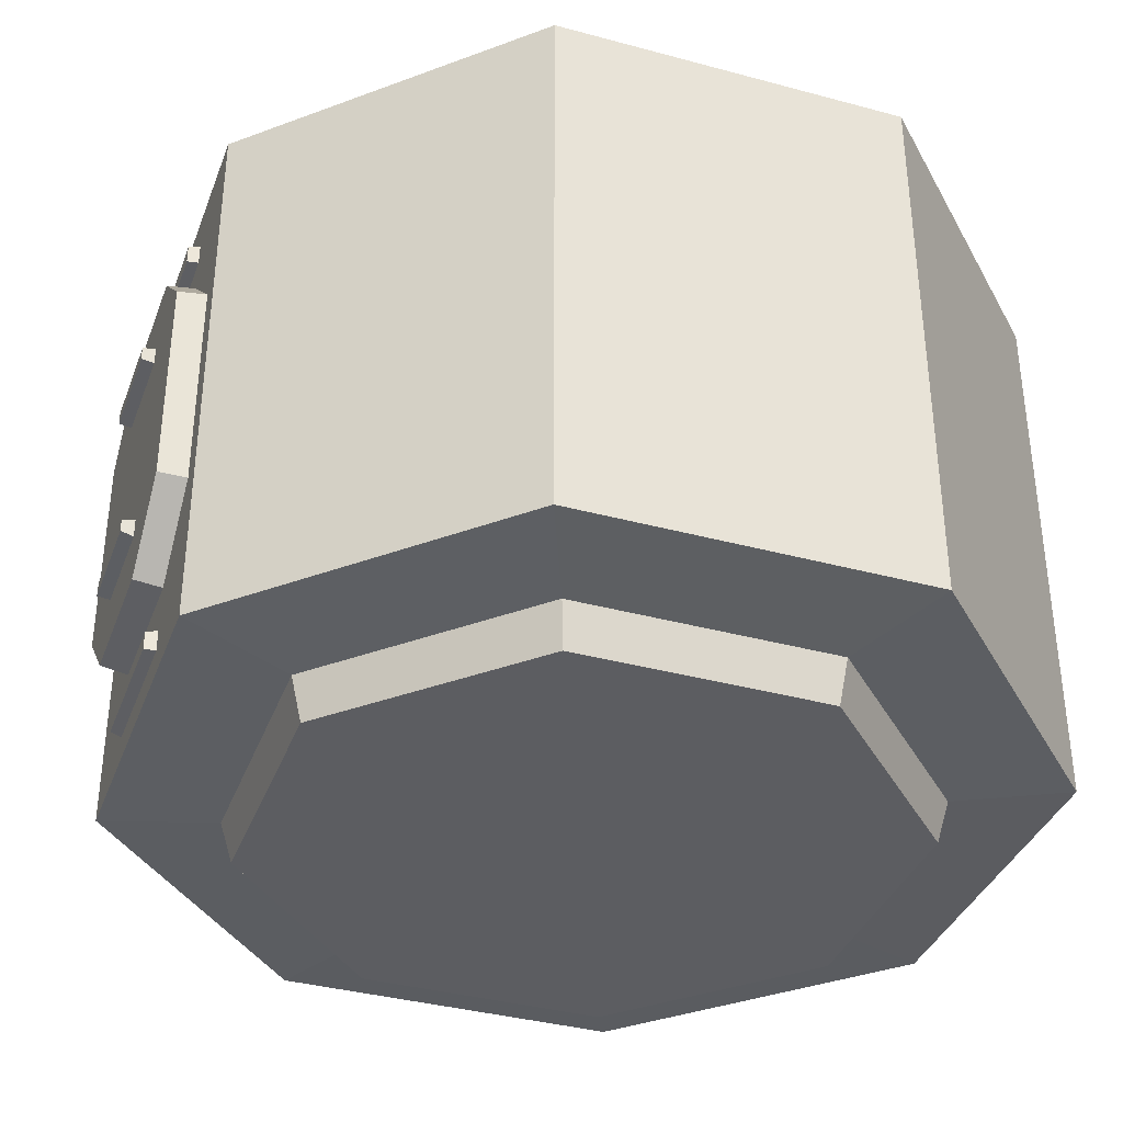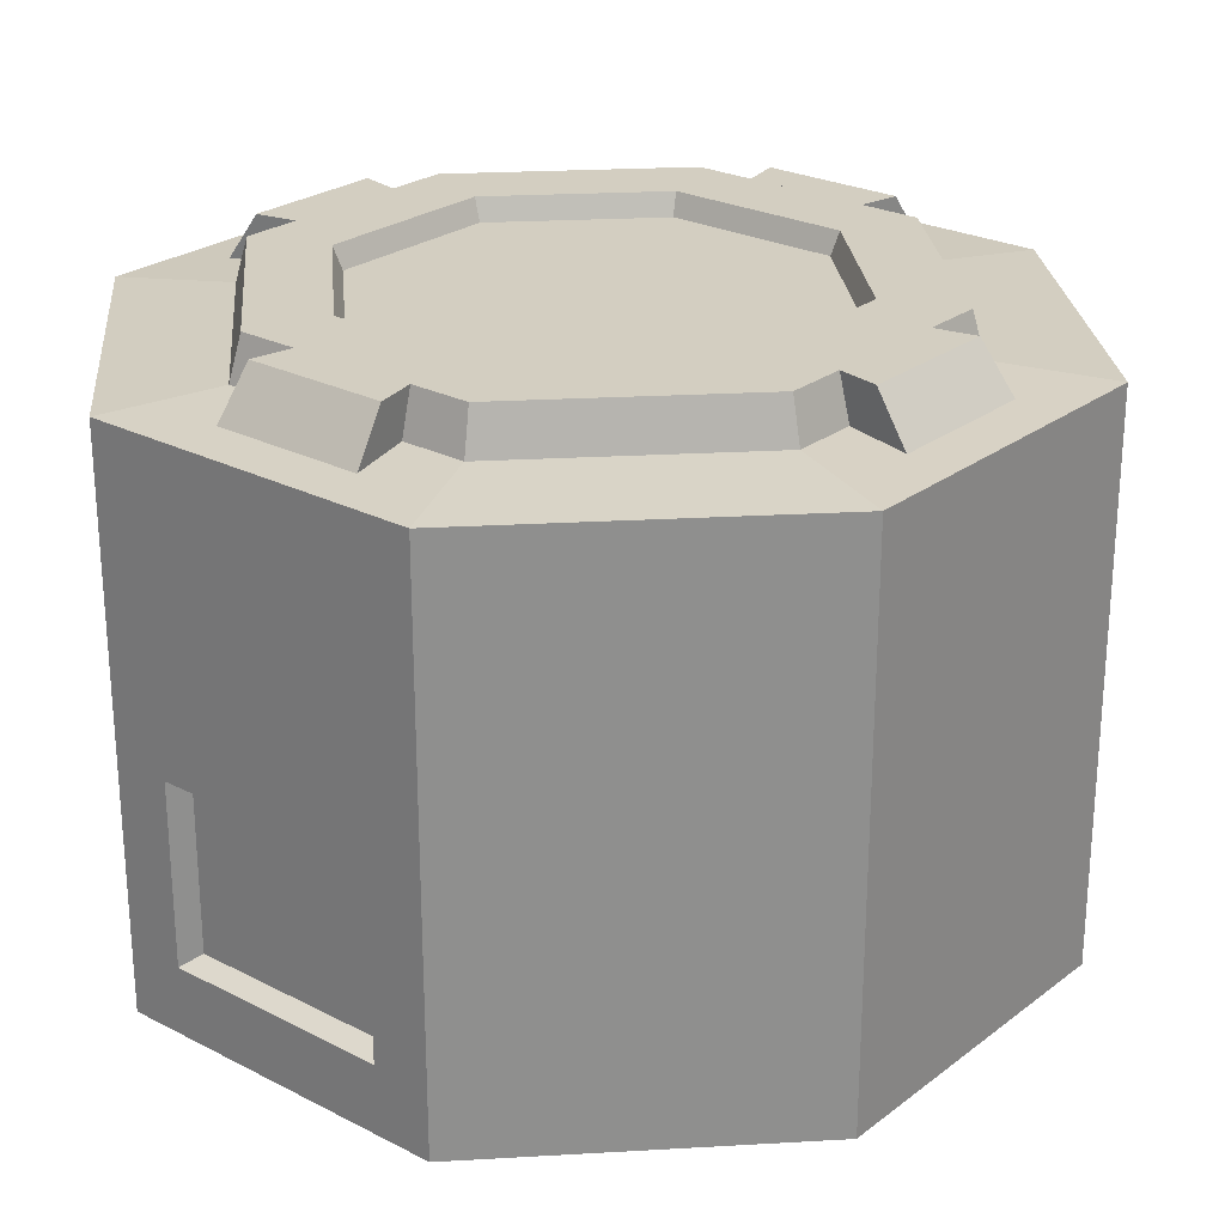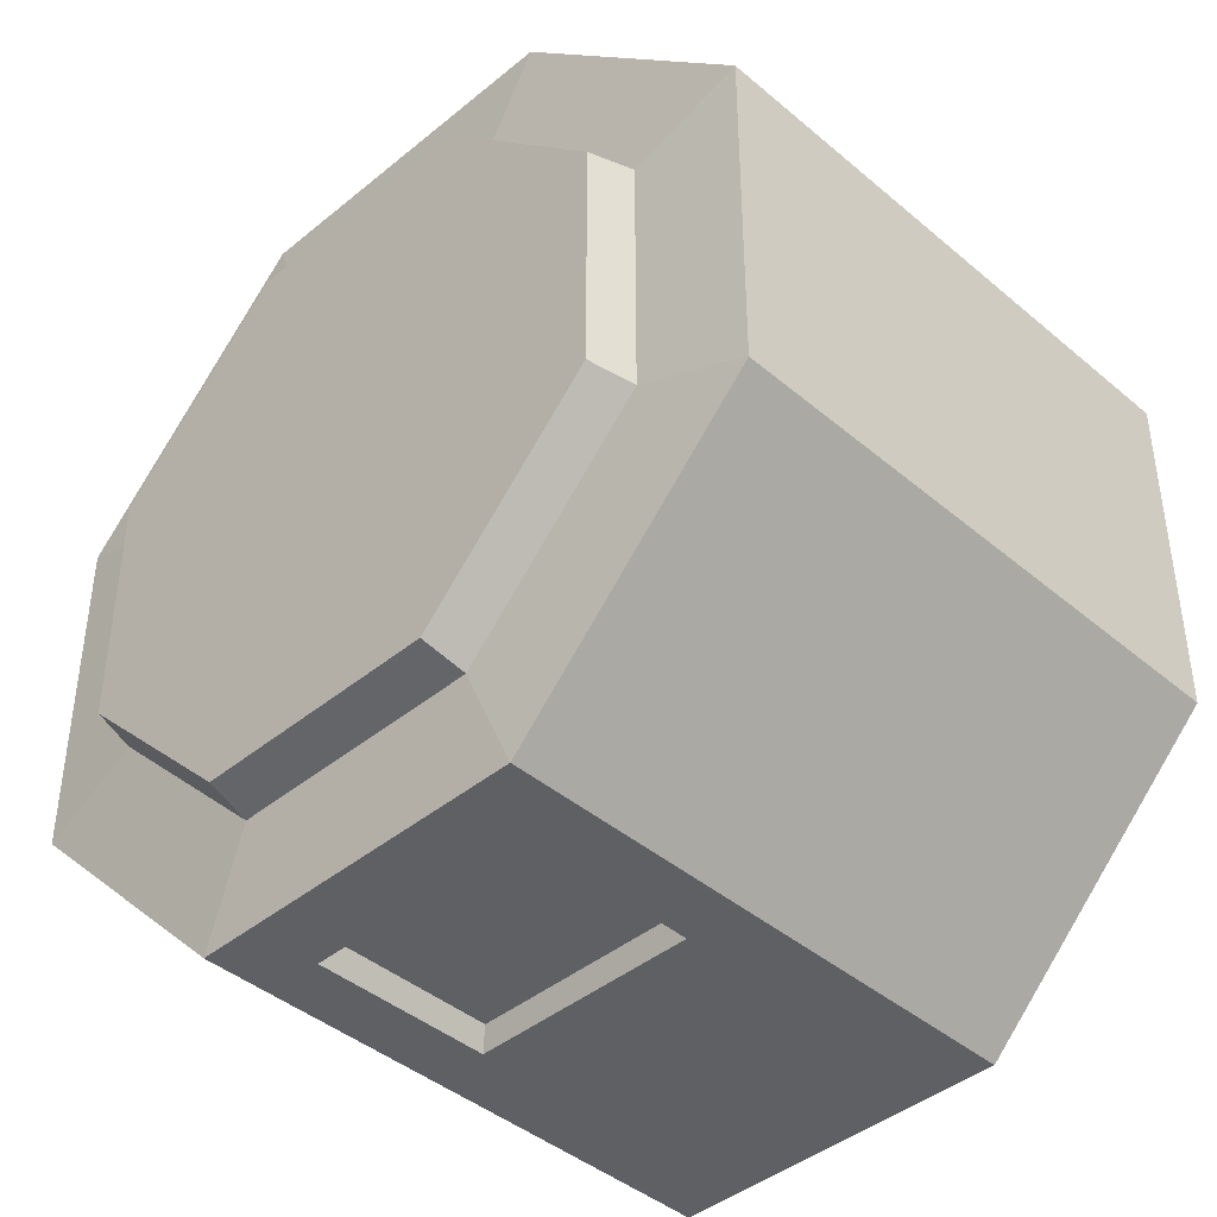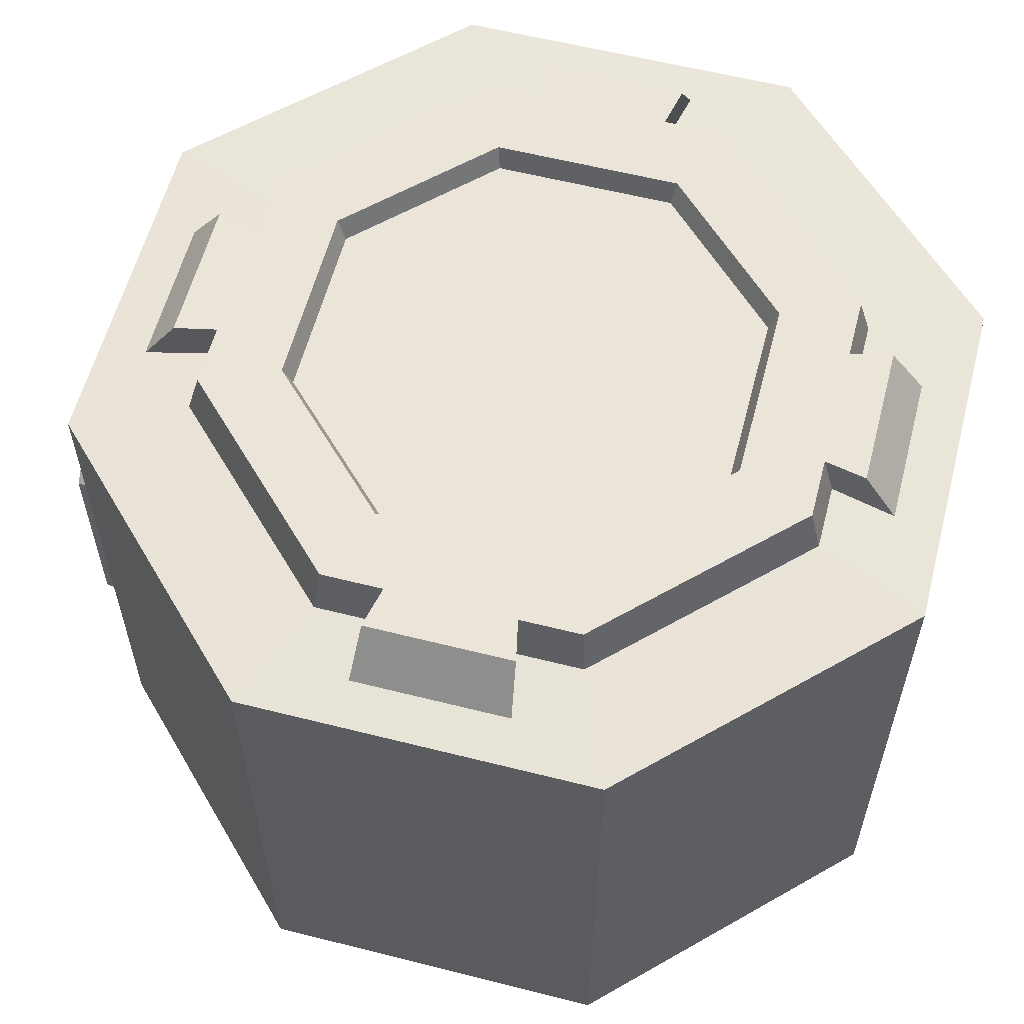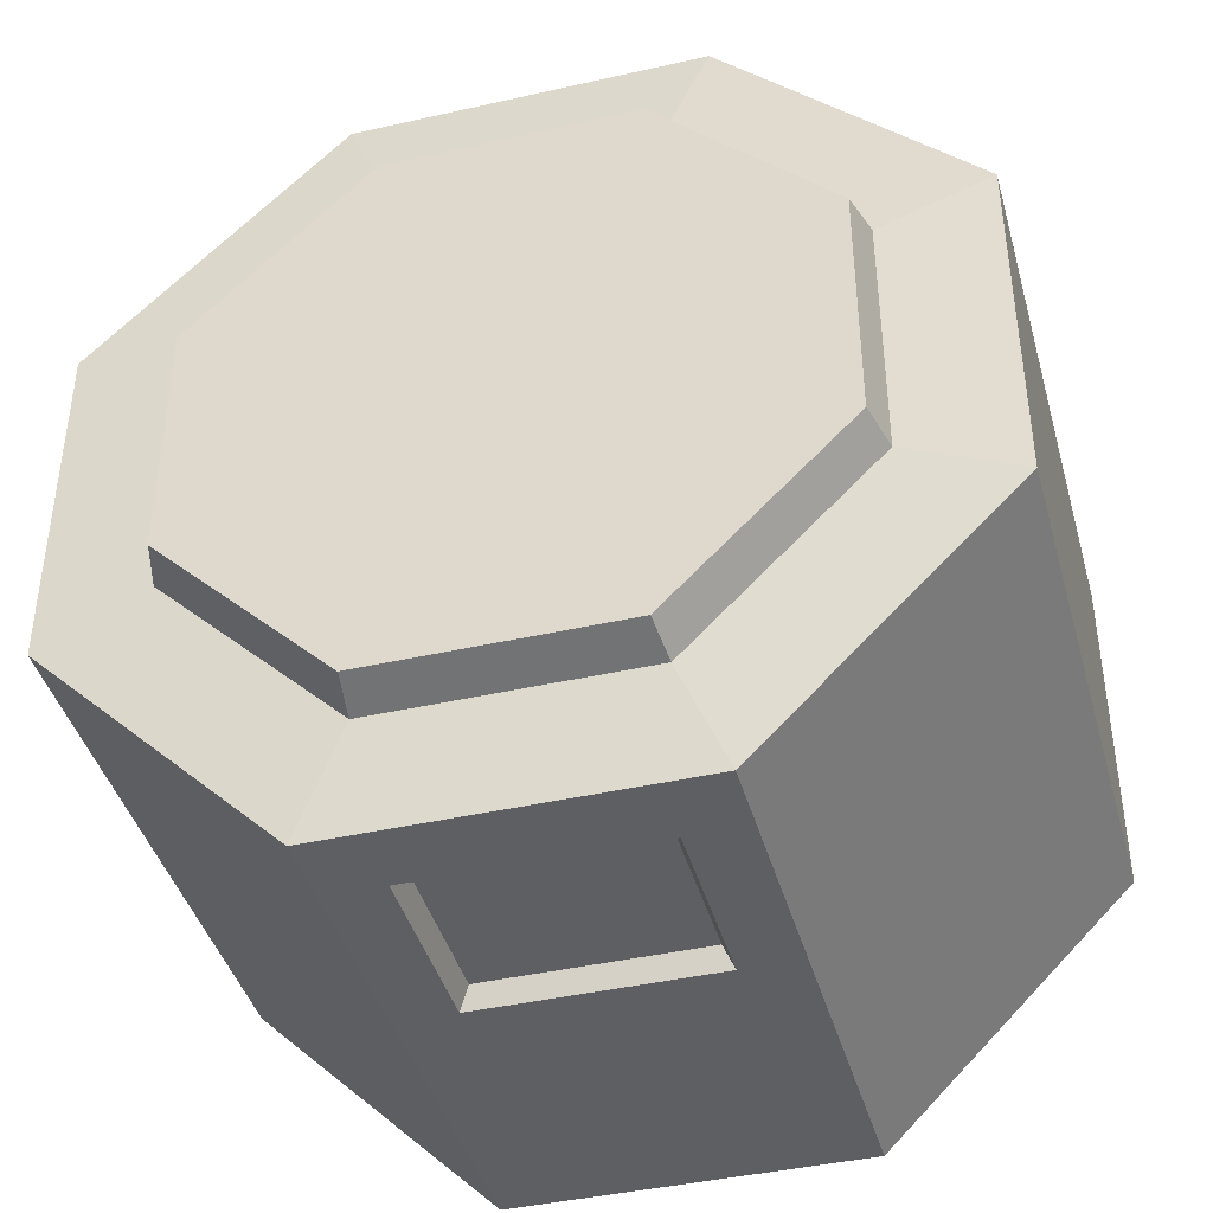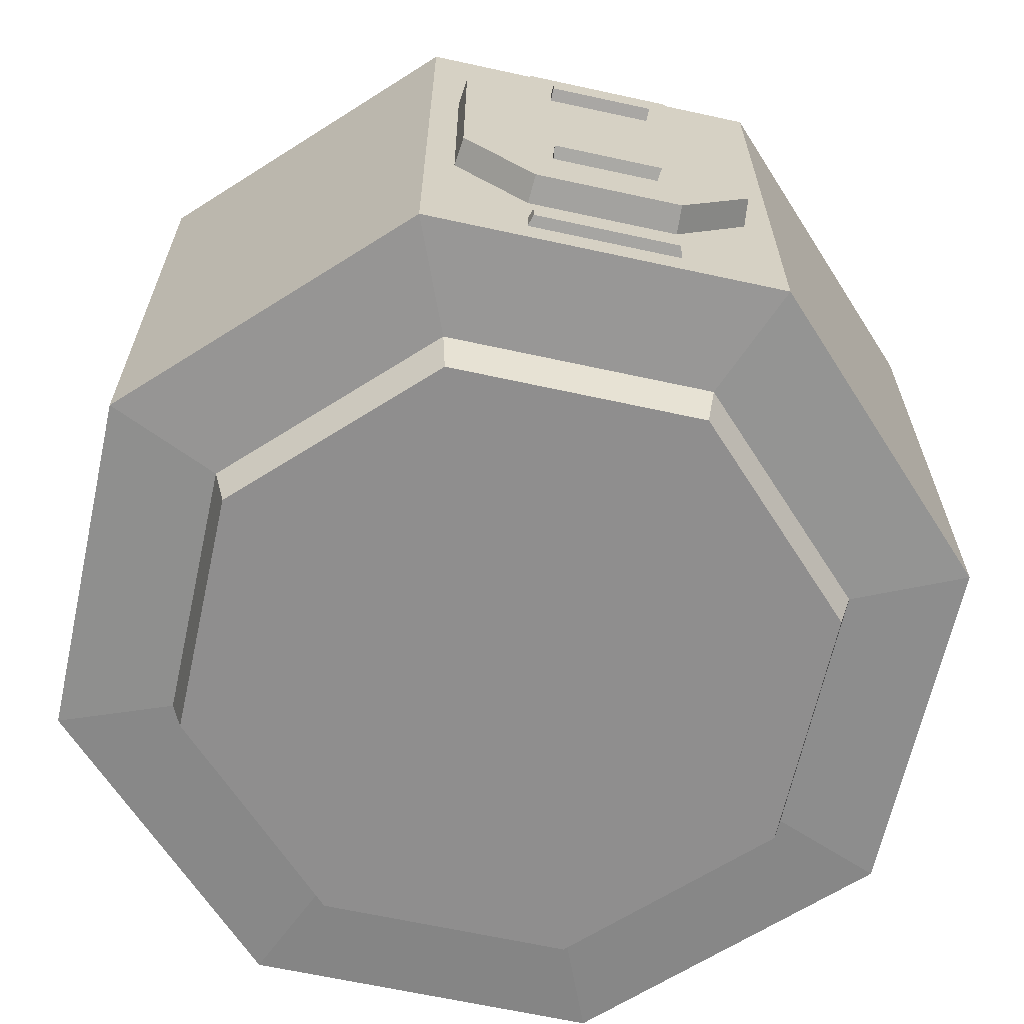
<metadata>
{"format":"obj","ext":"obj","renderer":"f3d","projection":"perspective","resolution":1024,"background":"white","views":[{"elev":-36.8,"azim":70.7,"up":"+Y"},{"elev":25.1,"azim":-140.3,"up":"+Y"},{"elev":-42.1,"azim":44.6,"up":"+Z"},{"elev":59.0,"azim":104.6,"up":"+Y"},{"elev":-41.7,"azim":15.3,"up":"+Z"},{"elev":-65.0,"azim":-12.4,"up":"+Y"}]}
</metadata>
<code>
g default
v 1.912 2.759 0.7918
v 1.912 2.759 -0.7918
v 0.7918 2.759 -1.912
v -0.7918 2.759 -1.912
v -1.912 2.759 -0.7918
v -1.912 2.759 0.7918
v -0.7918 2.759 1.912
v 0.7918 2.759 1.912
v 1.415 2.788 0.5861
v 1.415 2.788 -0.5861
v 0.5861 2.788 -1.415
v -0.5861 2.788 -1.415
v -1.415 2.788 -0.5861
v -1.415 2.788 0.5861
v -0.5861 2.788 1.415
v 0.5861 2.788 1.415
v 1.361 2.986 0.5638
v 1.361 2.986 -0.5638
v 0.5638 2.986 -1.361
v -0.5638 2.986 -1.361
v -1.361 2.986 -0.5638
v -1.361 2.986 0.5638
v -0.5638 2.986 1.361
v 0.5638 2.986 1.361
v 1.361 0 0.5638
v 1.361 0 -0.5638
v 0 0 0
v 0.5638 0 -1.361
v -0.5638 0 -1.361
v -1.361 0 -0.5638
v -1.361 0 0.5638
v -0.5638 0 1.361
v 0.5638 0 1.361
v 1.415 0.1982 0.5861
v 1.912 0.2271 0.7918
v 1.912 0.2271 -0.7918
v 1.415 0.1982 -0.5861
v 0.7918 0.2271 -1.912
v 0.5861 0.1982 -1.415
v -0.7918 0.2271 -1.912
v -0.5861 0.1982 -1.415
v -1.912 0.2271 -0.7918
v -1.415 0.1982 -0.5861
v -1.912 0.2271 0.7918
v -1.415 0.1982 0.5861
v -0.7918 0.2271 1.912
v -0.5861 0.1982 1.415
v 0.7918 0.2271 1.912
v 0.5861 0.1982 1.415
v 0.5254 0.5372 -1.912
v -0.5254 0.5372 -1.912
v -0.5254 1.357 -1.912
v 0.5254 1.357 -1.912
v 0.4817 0.5714 -1.815
v -0.4817 0.5714 -1.815
v -0.4817 1.323 -1.815
v 0.4817 1.323 -1.815
v 1.415 2.734 0.288
v 1.415 2.734 -0.288
v 1.361 2.986 -0.288
v 1.361 2.986 0.288
v 0.288 2.734 -1.415
v -0.288 2.734 -1.415
v -0.288 2.986 -1.361
v 0.288 2.986 -1.361
v -1.415 2.734 -0.288
v -1.415 2.734 0.288
v -1.361 2.986 0.288
v -1.361 2.986 -0.288
v -0.288 2.734 1.415
v 0.288 2.734 1.415
v 0.288 2.986 1.361
v -0.288 2.986 1.361
v 1.729 2.734 0.3519
v 1.729 2.734 -0.3519
v 1.549 2.986 -0.3278
v 1.549 2.986 0.3278
v 0.3519 2.734 -1.729
v -0.3519 2.734 -1.729
v -0.3278 2.986 -1.549
v 0.3278 2.986 -1.549
v -1.729 2.734 -0.3519
v -1.729 2.734 0.3519
v -1.549 2.986 0.3278
v -1.549 2.986 -0.3278
v -0.3519 2.734 1.729
v 0.3519 2.734 1.729
v 0.3278 2.986 1.549
v -0.3278 2.986 1.549
v -0.6723 0.9876 1.795
v -0.3362 0.662 1.795
v -0.3233 0.694 2.039
v -0.6464 1.007 2.039
v -0.3362 2.324 1.795
v -0.6723 1.998 1.795
v -0.3233 2.292 2.039
v -0.6464 1.979 2.039
v 0.3362 0.662 1.795
v 0.6723 0.9876 1.795
v 0.6464 1.007 2.039
v 0.3233 0.694 2.039
v 0.6723 1.998 1.795
v 0.3362 2.324 1.795
v 0.3233 2.292 2.039
v 0.6464 1.979 2.039
v 0.3395 2.561 1.886
v -0.3395 2.561 1.886
v 0.3395 2.457 1.886
v -0.3395 2.457 1.886
v -0.3184 2.552 1.962
v 0.3184 2.552 1.962
v -0.3184 2.466 1.962
v 0.3184 2.466 1.962
v 0.3395 0.4673 1.886
v -0.3395 0.4673 1.886
v 0.3395 0.3631 1.886
v -0.3395 0.3631 1.886
v -0.3184 0.4559 1.962
v 0.3184 0.4559 1.962
v -0.3184 0.3745 1.962
v 0.3184 0.3745 1.962
v 0.2267 2.009 2.013
v -0.2388 2.009 2.013
v 0.2267 1.919 2.013
v -0.2388 1.919 2.013
v 0.2267 1.07 2.013
v -0.2388 1.07 2.013
v 0.2267 0.9735 2.013
v -0.2388 0.9735 2.013
v -0.2388 1.995 2.097
v 0.2267 1.995 2.097
v -0.2388 1.933 2.097
v 0.2267 1.933 2.097
v -0.2388 1.055 2.097
v 0.2267 1.055 2.097
v -0.2481 0.989 2.097
v 0.236 0.989 2.097
v 1.021 2.986 0.4227
v 1.021 2.986 -0.4227
v 0.4227 2.986 -1.021
v -0.4227 2.986 -1.021
v -1.021 2.986 -0.4227
v -1.021 2.986 0.4227
v -0.4227 2.986 1.021
v 0.4227 2.986 1.021
v 0.9818 2.884 0.4067
v 0.9818 2.884 -0.4067
v 0 2.884 0
v 0.4067 2.884 -0.9818
v -0.4067 2.884 -0.9818
v -0.9818 2.884 -0.4067
v -0.9818 2.884 0.4067
v -0.4067 2.884 0.9818
v 0.4067 2.884 0.9818
g Mk1LanderCan_mesh
f 146 147 148
f 147 149 148
f 149 150 148
f 150 151 148
f 151 152 148
f 152 153 148
f 153 154 148
f 154 146 148
f 9 1 2 10
f 2 3 11 10
f 11 3 4 12
f 4 5 13 12
f 13 5 6 14
f 6 7 15 14
f 15 7 8 16
f 8 1 9 16
f 18 17 9 10
f 10 11 19 18
f 20 19 11 12
f 12 13 21 20
f 22 21 13 14
f 14 15 23 22
f 24 23 15 16
f 16 9 17 24
f 25 27 26
f 26 27 28
f 28 27 29
f 29 27 30
f 30 27 31
f 31 27 32
f 32 27 33
f 33 27 25
f 34 37 36 35
f 36 37 39 38
f 39 41 40 38
f 40 41 43 42
f 43 45 44 42
f 44 45 47 46
f 47 49 48 46
f 48 49 34 35
f 26 37 34 25
f 37 26 28 39
f 29 41 39 28
f 41 29 30 43
f 31 45 43 30
f 45 31 32 47
f 33 49 47 32
f 49 33 25 34
f 7 46 48 8
f 6 44 46 7
f 5 42 44 6
f 4 40 42 5
f 54 55 56 57
f 2 36 38 3
f 1 35 36 2
f 8 48 35 1
f 38 40 51 50
f 40 4 52 51
f 4 3 53 52
f 3 38 50 53
f 50 51 55 54
f 51 52 56 55
f 52 53 57 56
f 53 50 54 57
f 74 75 76 77
f 78 79 80 81
f 82 83 84 85
f 86 87 88 89
f 59 60 76 75
f 60 61 77 76
f 61 58 74 77
f 63 64 80 79
f 64 65 81 80
f 65 62 78 81
f 67 68 84 83
f 68 69 85 84
f 69 66 82 85
f 71 72 88 87
f 72 73 89 88
f 73 70 86 89
f 97 95 90 93
f 92 91 98 101
f 100 99 102 105
f 104 103 94 96
f 100 93 92 101
f 90 91 92 93
f 94 95 97 96
f 98 99 100 101
f 102 103 104 105
f 96 97 105 104
f 105 97 93 100
f 111 110 112 113
f 106 107 110 111
f 107 109 112 110
f 109 108 113 112
f 108 106 111 113
f 119 118 120 121
f 114 115 118 119
f 115 117 120 118
f 117 116 121 120
f 116 114 119 121
f 131 130 132 133
f 135 134 136 137
f 122 123 130 131
f 123 125 132 130
f 125 124 133 132
f 124 122 131 133
f 126 127 134 135
f 127 129 136 134
f 129 128 137 136
f 128 126 135 137
f 17 18 139 138
f 18 19 140 139
f 19 20 141 140
f 20 21 142 141
f 21 22 143 142
f 22 23 144 143
f 23 24 145 144
f 24 17 138 145
f 138 139 147 146
f 139 140 149 147
f 140 141 150 149
f 141 142 151 150
f 142 143 152 151
f 143 144 153 152
f 144 145 154 153
f 145 138 146 154

</code>
